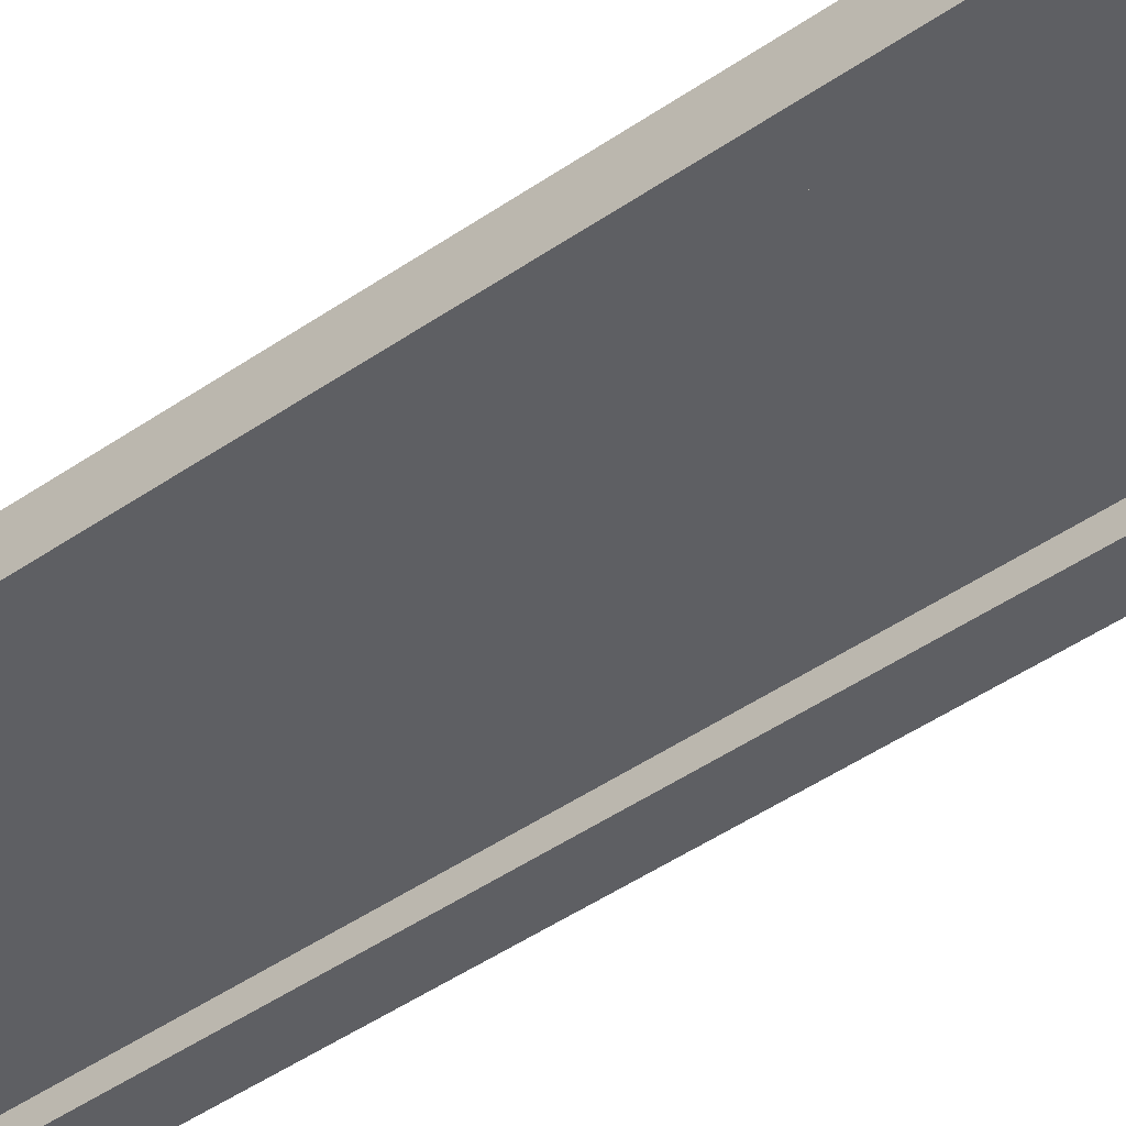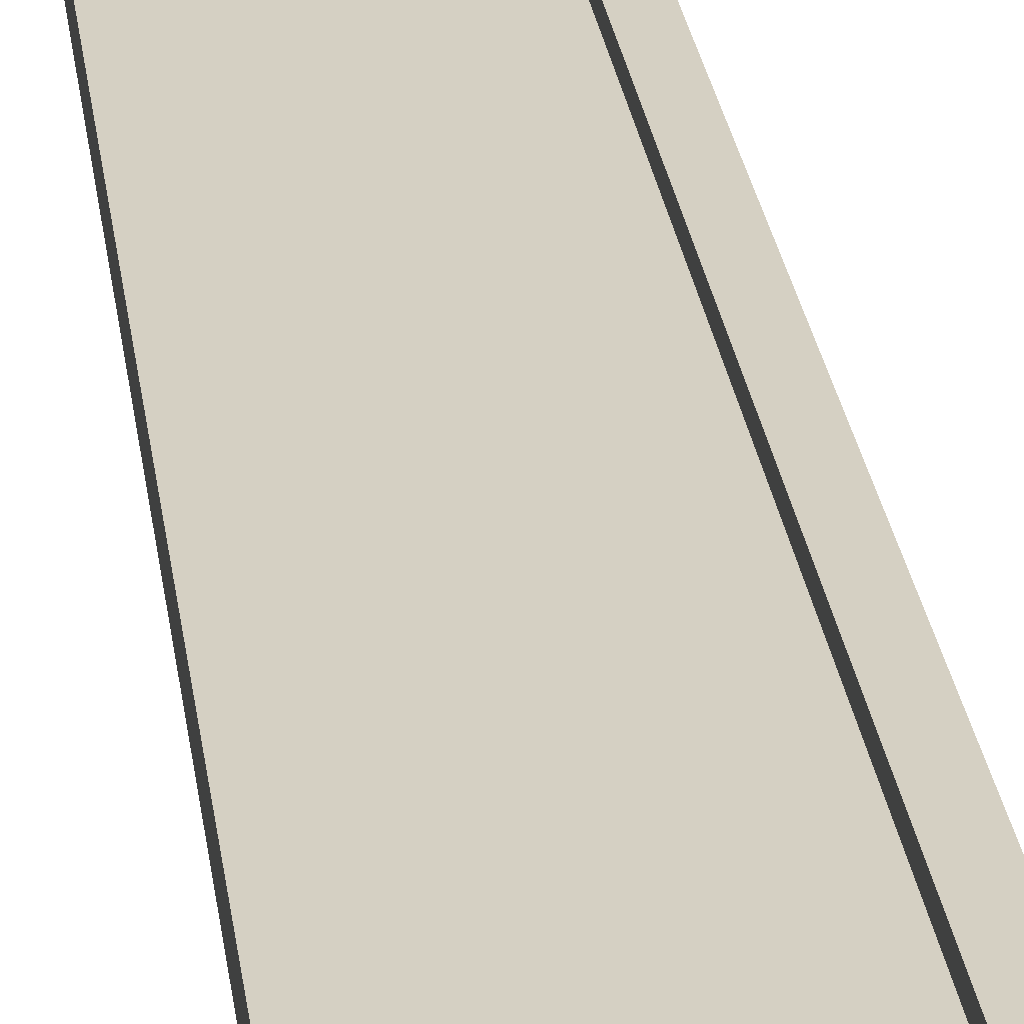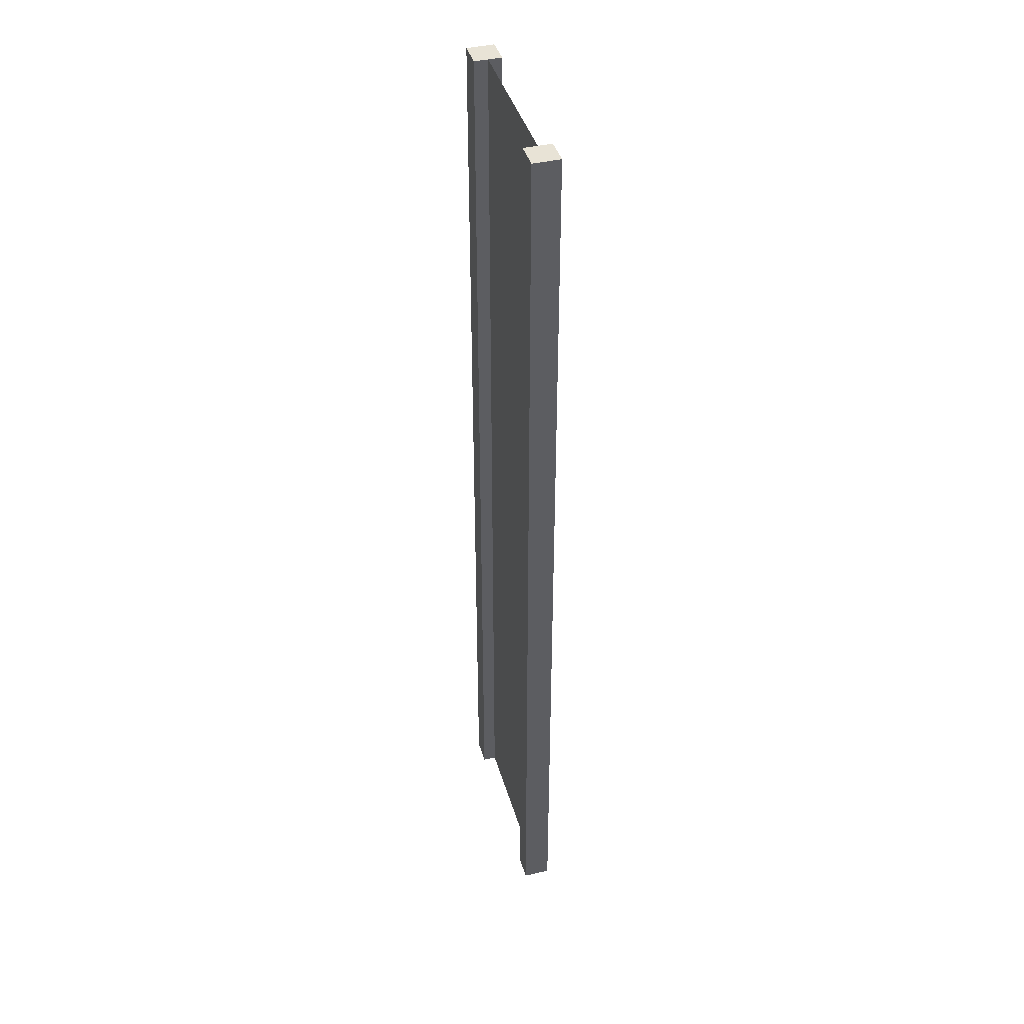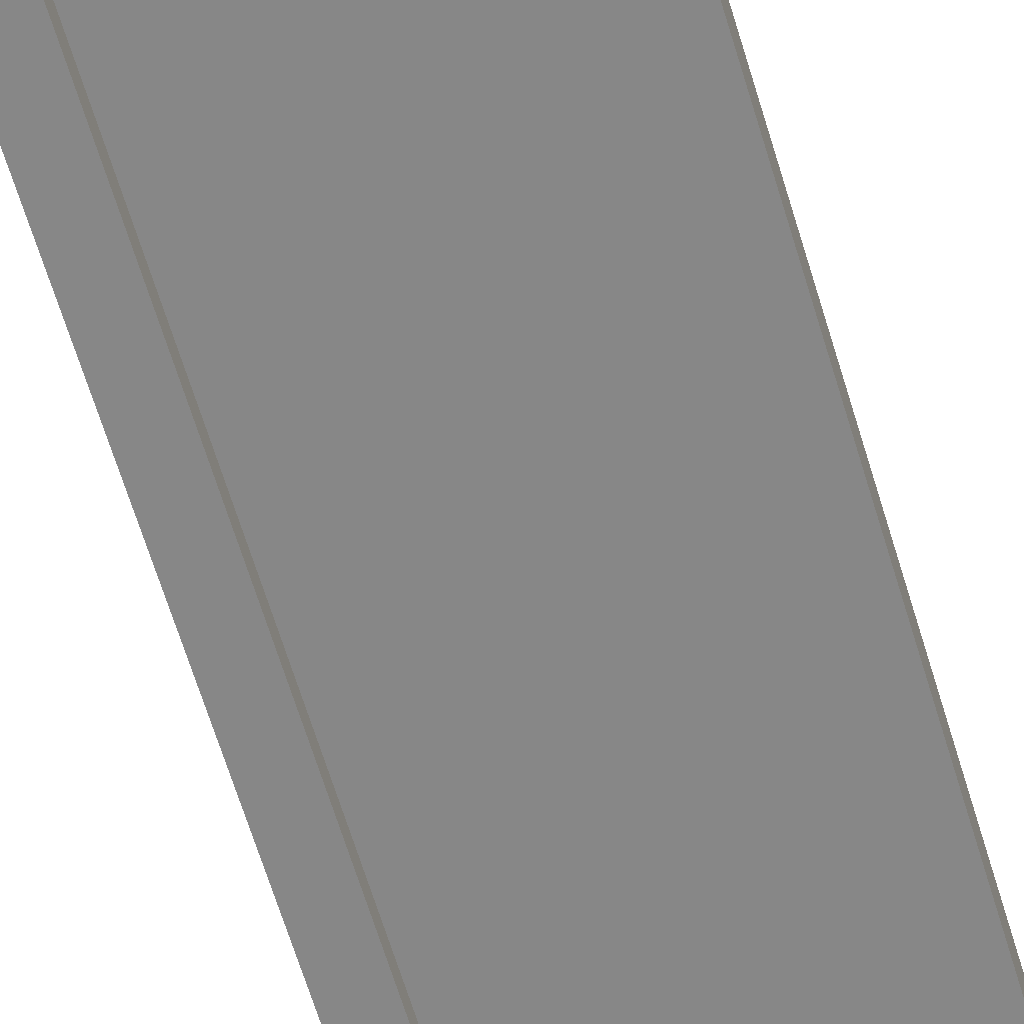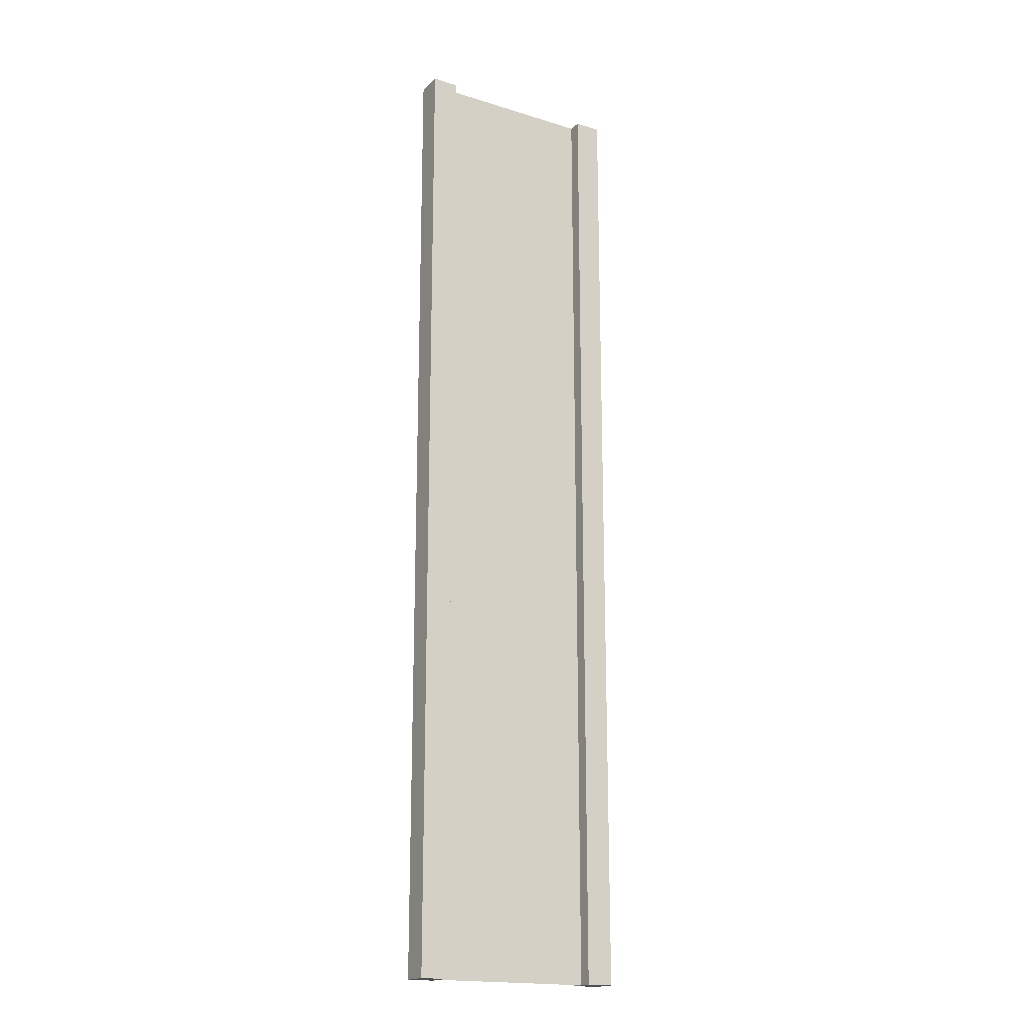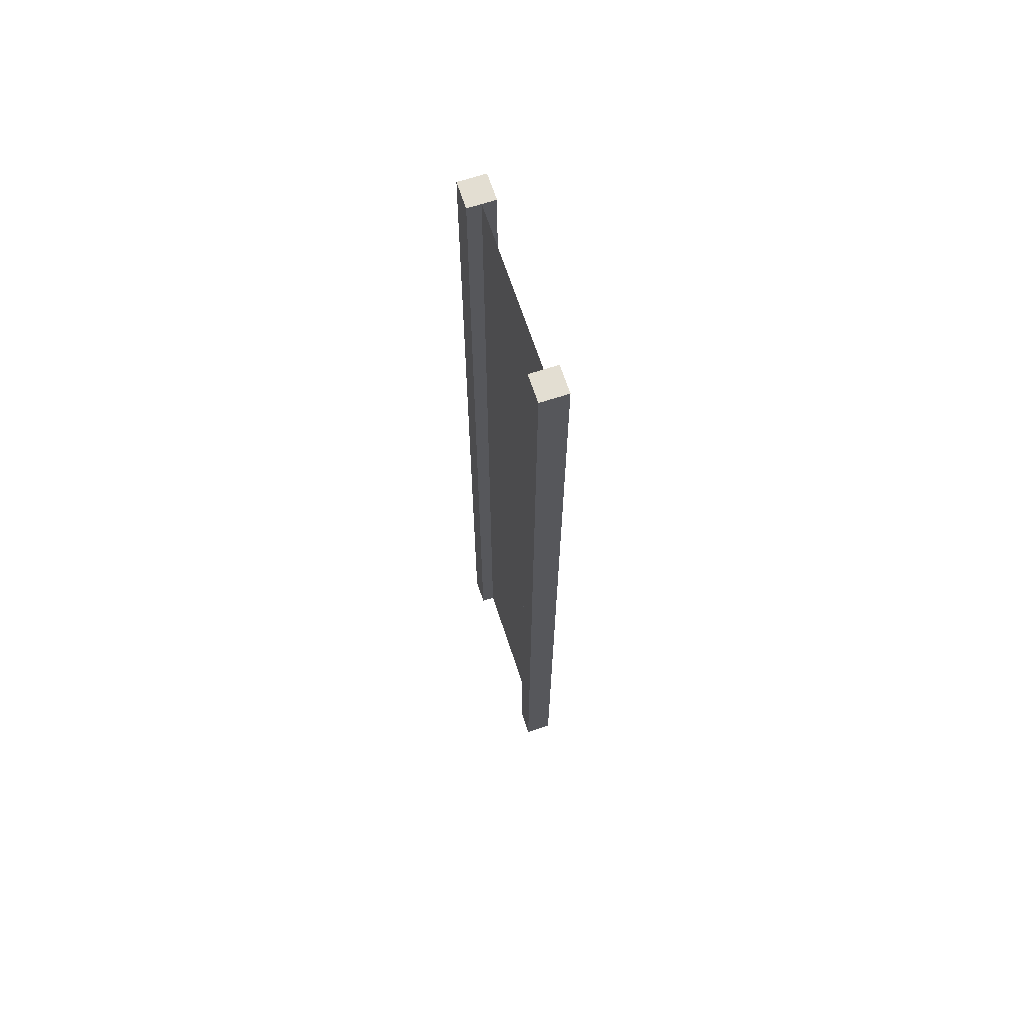
<metadata>
{"format":"obj","ext":"obj","renderer":"f3d","projection":"perspective","resolution":1024,"background":"white","views":[{"elev":-41.1,"azim":-49.0,"up":"+Z"},{"elev":26.3,"azim":-7.2,"up":"+Z"},{"elev":41.4,"azim":-105.8,"up":"+Y"},{"elev":-62.5,"azim":16.5,"up":"+Z"},{"elev":-18.2,"azim":149.1,"up":"+Y"},{"elev":67.6,"azim":-108.2,"up":"+Y"}]}
</metadata>
<code>
v 0.75 -3 0.25
v 1 -3 0.25
v 0.75 6 0.25
v 1 6 0.25
v 1 -3 0.25
v 1 -3 -2.384e-07
v 1 6 0.25
v 1 6 -2.384e-07
v 1 -3 -2.384e-07
v 0.75 -3 -1.49e-07
v 1 6 -2.384e-07
v 0.75 6 -8.345e-07
v -1 -3 4.768e-07
v -1 -3 0.25
v -1 6 7.153e-07
v -1 6 0.25
v 0.75 6 0.25
v 1 6 0.25
v 0.75 6 -8.345e-07
v 1 6 -2.384e-07
v 0.75 -3 -1.49e-07
v 1 -3 -2.384e-07
v 0.75 -3 0.25
v 1 -3 0.25
v -0.75 -3 3.874e-07
v -0.75 -3 0.25
v -1 -3 4.768e-07
v -1 -3 0.25
v -0.75 6 -5.96e-07
v -0.75 -3 3.874e-07
v -1 6 7.153e-07
v -1 -3 4.768e-07
v -0.75 -3 0.25
v -0.75 6 0.25
v -1 -3 0.25
v -1 6 0.25
v -0.75 6 0.25
v -0.75 6 -5.96e-07
v -1 6 0.25
v -1 6 7.153e-07
v 0.75 -3 0.25
v 0.75 6 0.25
v 0.75 -3 -1.49e-07
v 0.75 6 -8.345e-07
v -0.75 6 0.25
v -0.75 -3 0.25
v -0.75 6 -5.96e-07
v -0.75 -3 3.874e-07
v 0.75 -3 0.125
v 0.75 6 0.125
v -0.75 -3 0.125
v -0.75 6 0.125
g submesh0
f 1 2 3
f 2 4 3
f 5 6 7
f 6 8 7
f 9 10 11
f 10 12 11
f 13 14 15
f 14 16 15
f 17 18 19
f 18 20 19
f 21 22 23
f 22 24 23
f 25 26 27
f 26 28 27
f 29 30 31
f 30 32 31
f 33 34 35
f 34 36 35
f 37 38 39
f 38 40 39
f 41 42 43
f 42 44 43
f 45 46 47
f 46 48 47
g submesh1
f 49 50 51
f 50 52 51

</code>
